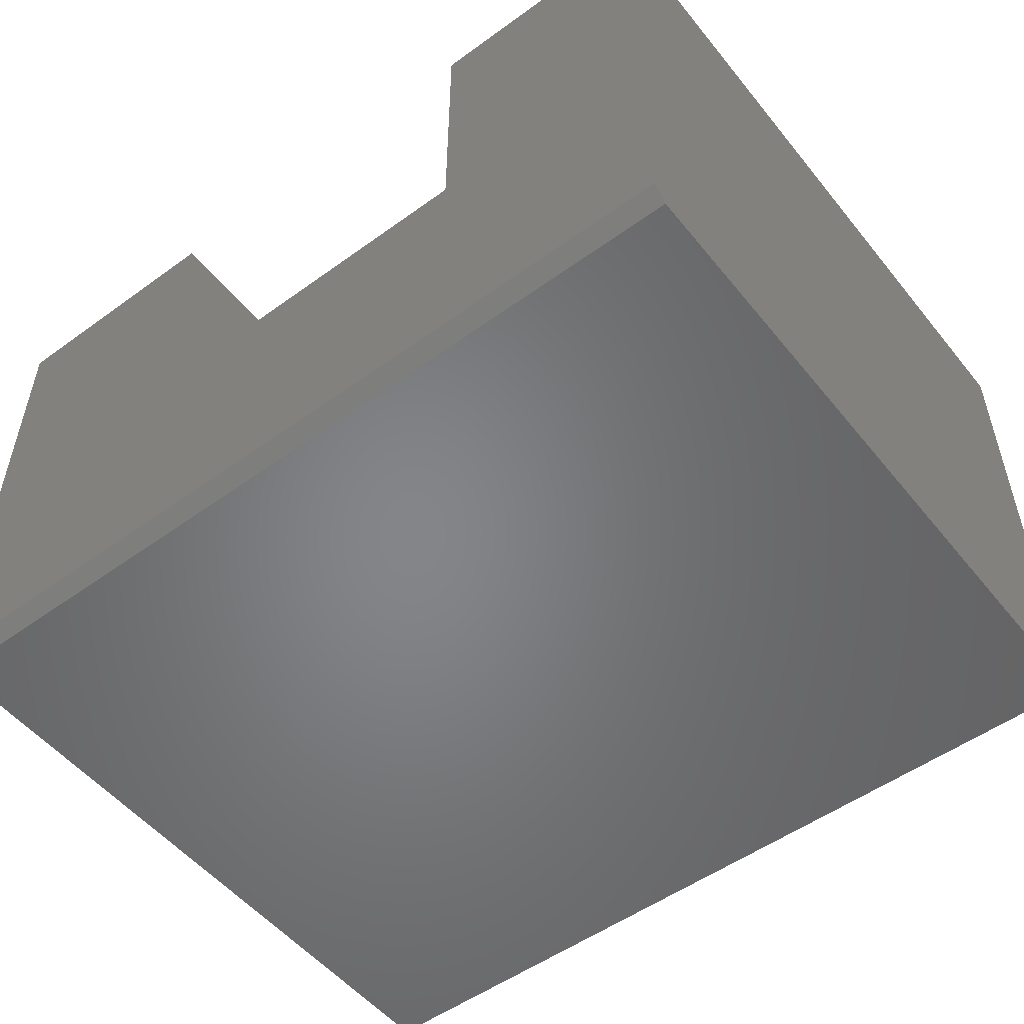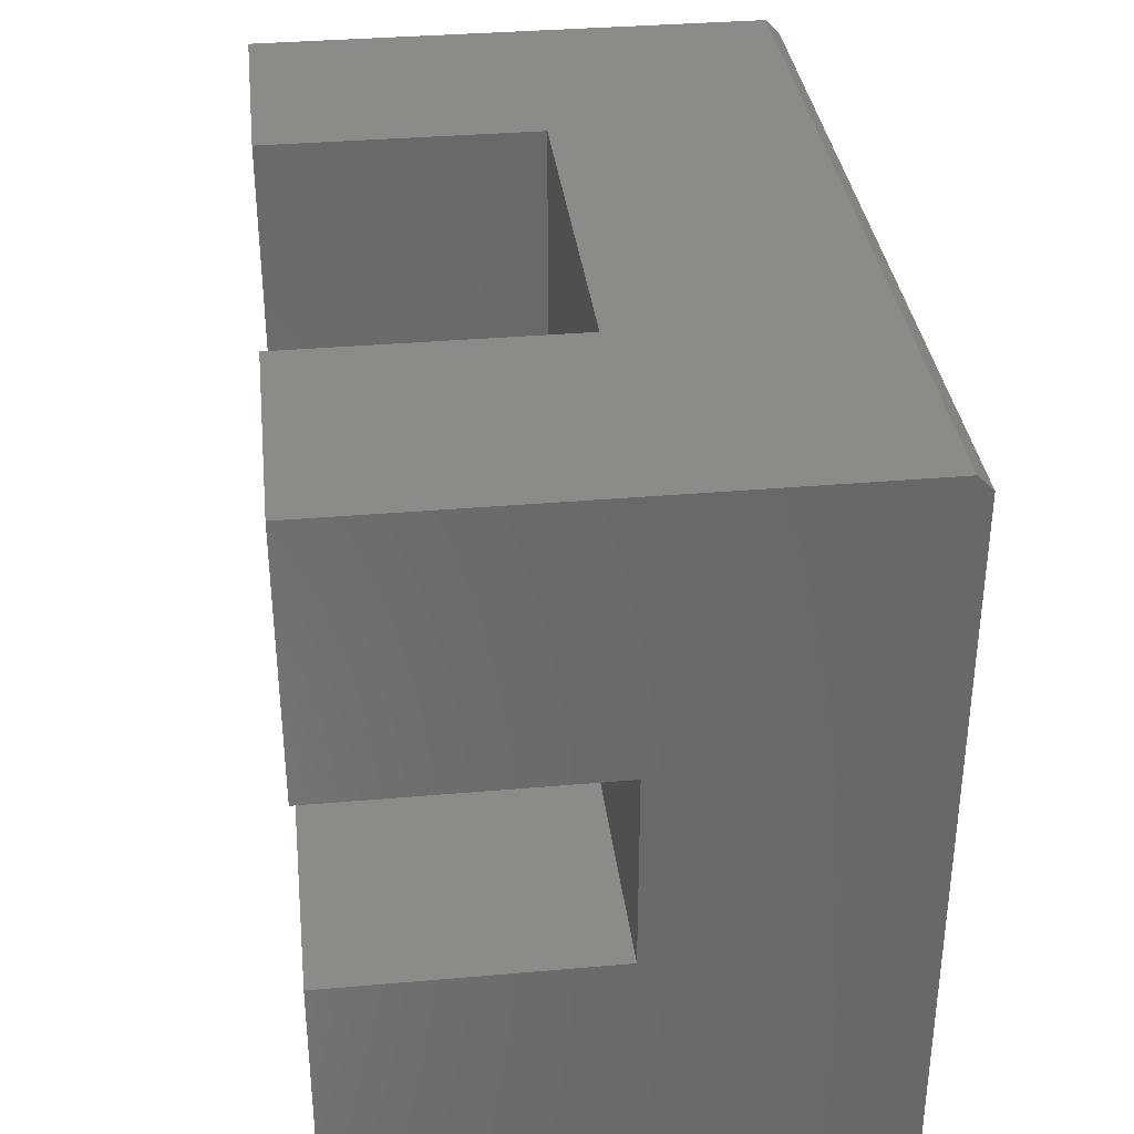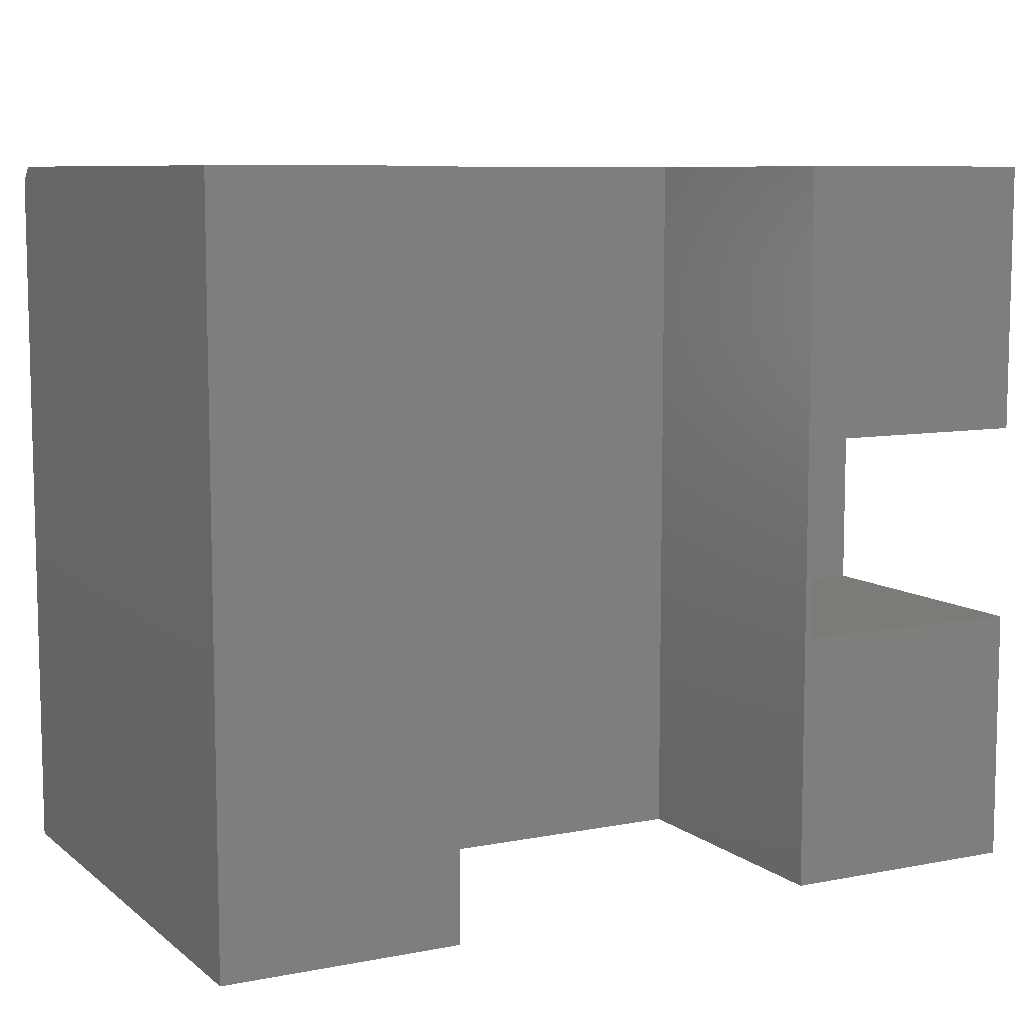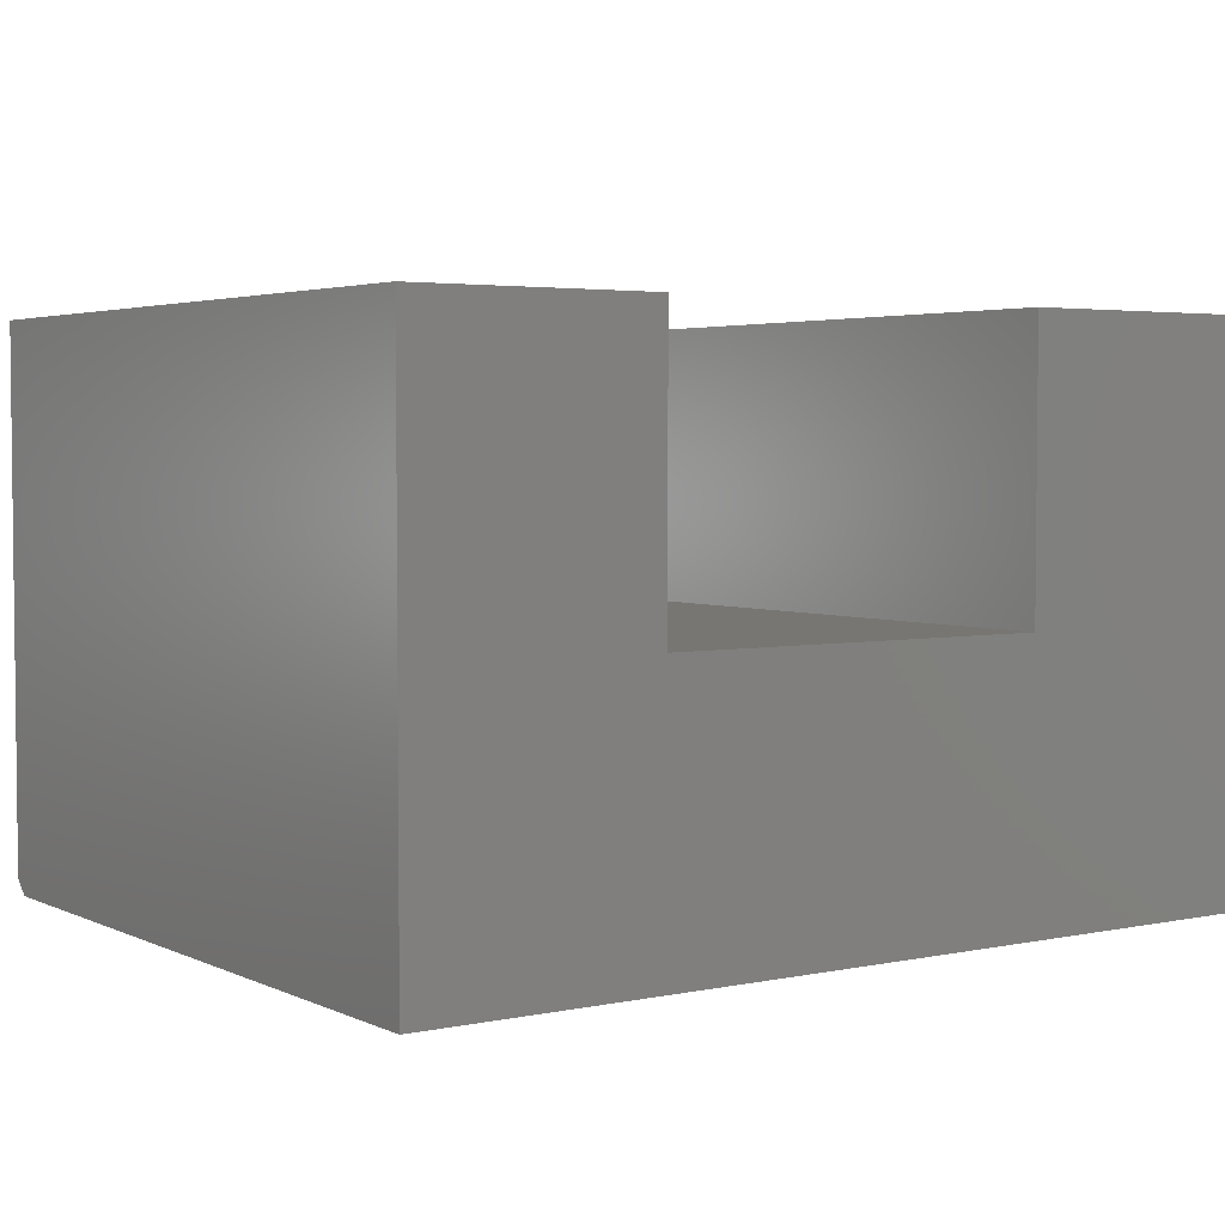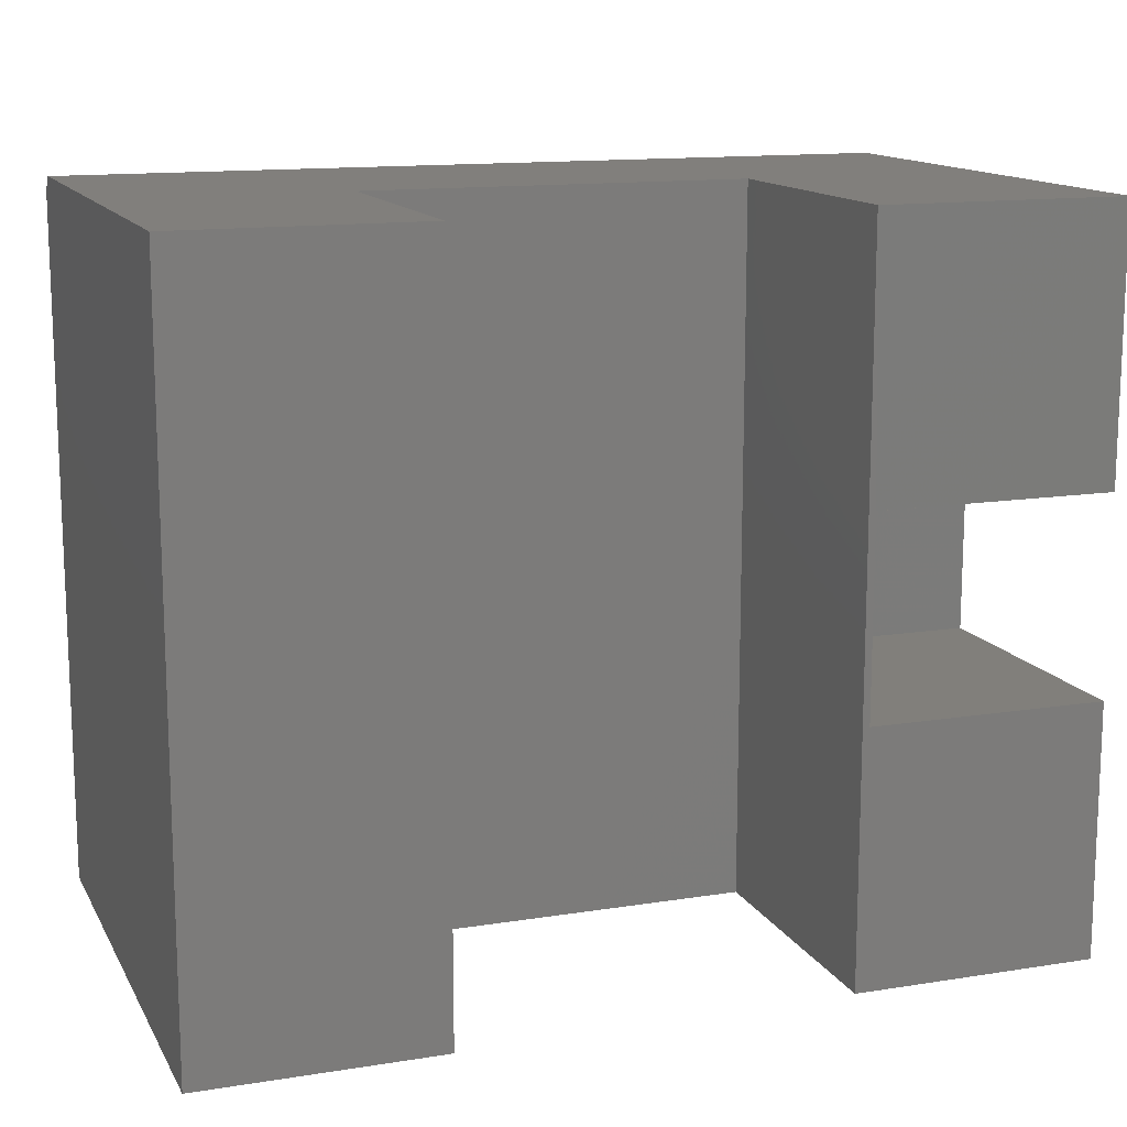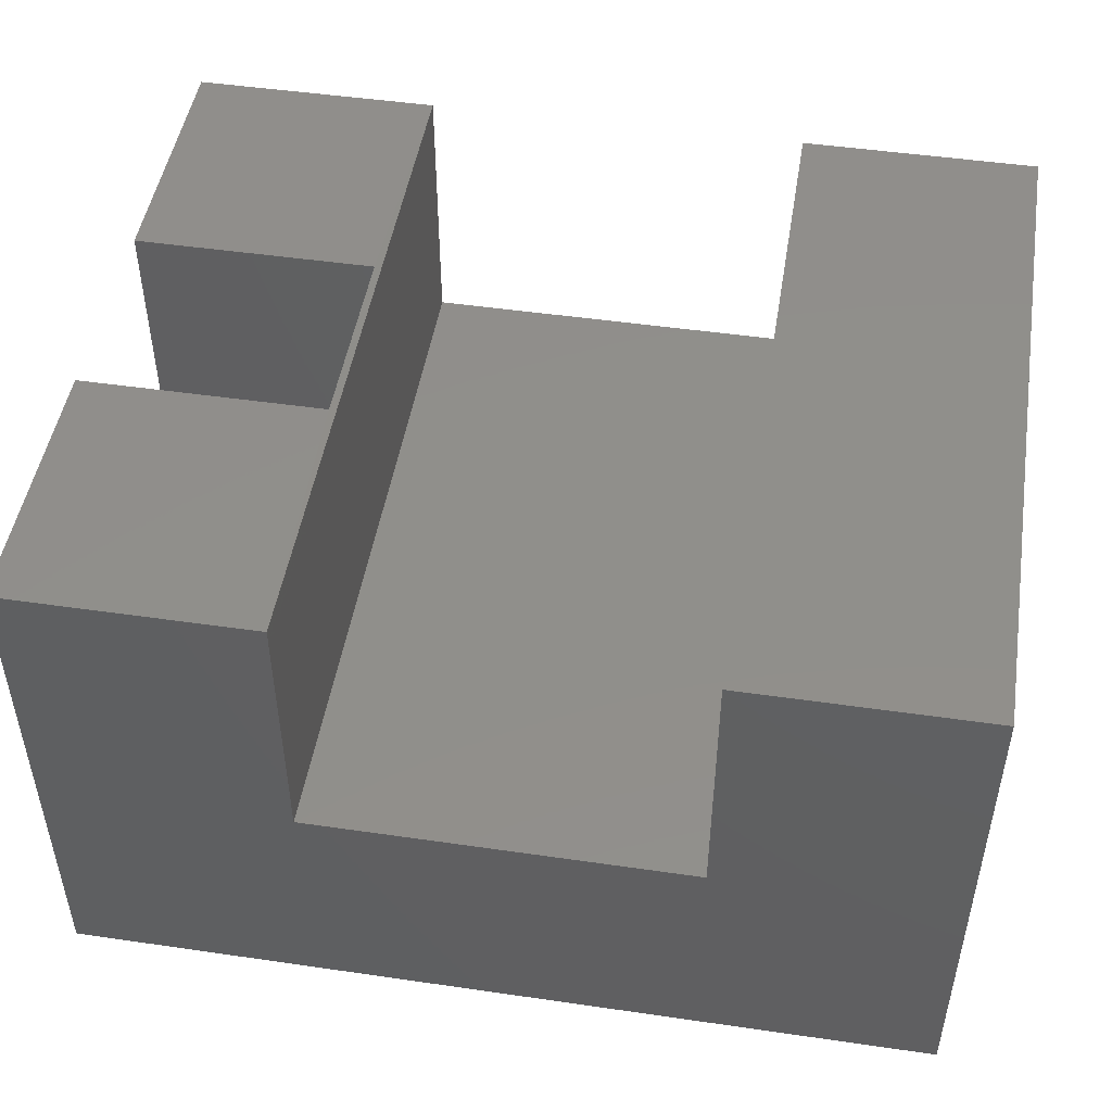
<metadata>
{"format":"stl","ext":"stl","renderer":"f3d","projection":"perspective","resolution":1024,"background":"white","views":[{"elev":-52.5,"azim":-142.1,"up":"+Z"},{"elev":34.6,"azim":83.3,"up":"+Y"},{"elev":8.4,"azim":-27.8,"up":"+Y"},{"elev":3.7,"azim":-34.6,"up":"+Z"},{"elev":13.6,"azim":-19.6,"up":"+Y"},{"elev":48.4,"azim":-170.8,"up":"+Z"}]}
</metadata>
<code>
# stl→obj: 28 verts, 52 faces
v 0.2031 -0.4844 0.2812
v 0.4531 -0.4844 0.2812
v 0.2031 -0.4844 -0.007812
v 0.4531 -0.4844 -0.007812
v 0.4531 -0.2781 0.2812
v 0.2031 -0.2781 0.2812
v 0.4531 -0.2781 -0.007812
v 0.2031 -0.2781 -0.007812
v 0.1956 6.725e-17 0.2816
v 0.1956 -0.75 0.2816
v 0.4531 8.155e-17 0.2816
v 0.4531 -0.75 0.2816
v 0.4531 -0.01562 -0.2812
v 0.4531 5.117e-17 -0.2656
v 0.4531 -0.75 -0.2812
v -0.2051 2.913e-17 -0.004605
v -0.1288 3.336e-17 -0.004605
v -0.4531 8.674e-19 -0.2656
v 0.1956 5.137e-17 -0.004605
v -0.4531 3.124e-17 0.2816
v -0.2051 4.501e-17 0.2816
v -0.4531 -0.75 -0.2812
v -0.4531 -0.75 0.2816
v -0.4531 -0.01562 -0.2812
v 0.1956 -0.75 -0.004605
v -0.1288 -0.75 -0.004605
v -0.2051 -0.75 -0.004605
v -0.2051 -0.75 0.2816
f 1 2 3
f 3 2 4
f 5 6 7
f 7 6 8
f 3 4 8
f 8 4 7
f 9 10 1
f 9 1 6
f 9 6 5
f 9 5 11
f 12 2 10
f 10 2 1
f 11 13 14
f 11 5 13
f 13 5 7
f 13 7 15
f 15 7 4
f 15 4 12
f 12 4 2
f 6 1 8
f 8 1 3
f 16 17 18
f 18 17 19
f 18 19 14
f 14 19 9
f 14 9 11
f 18 20 16
f 16 20 21
f 22 23 24
f 24 23 20
f 24 20 18
f 22 24 15
f 15 24 13
f 24 18 13
f 13 18 14
f 12 10 15
f 15 10 25
f 15 25 22
f 22 25 26
f 22 26 27
f 22 27 23
f 23 27 28
f 28 21 23
f 23 21 20
f 16 21 27
f 27 21 28
f 17 16 26
f 26 16 27
f 19 17 25
f 25 17 26
f 9 19 10
f 10 19 25

</code>
